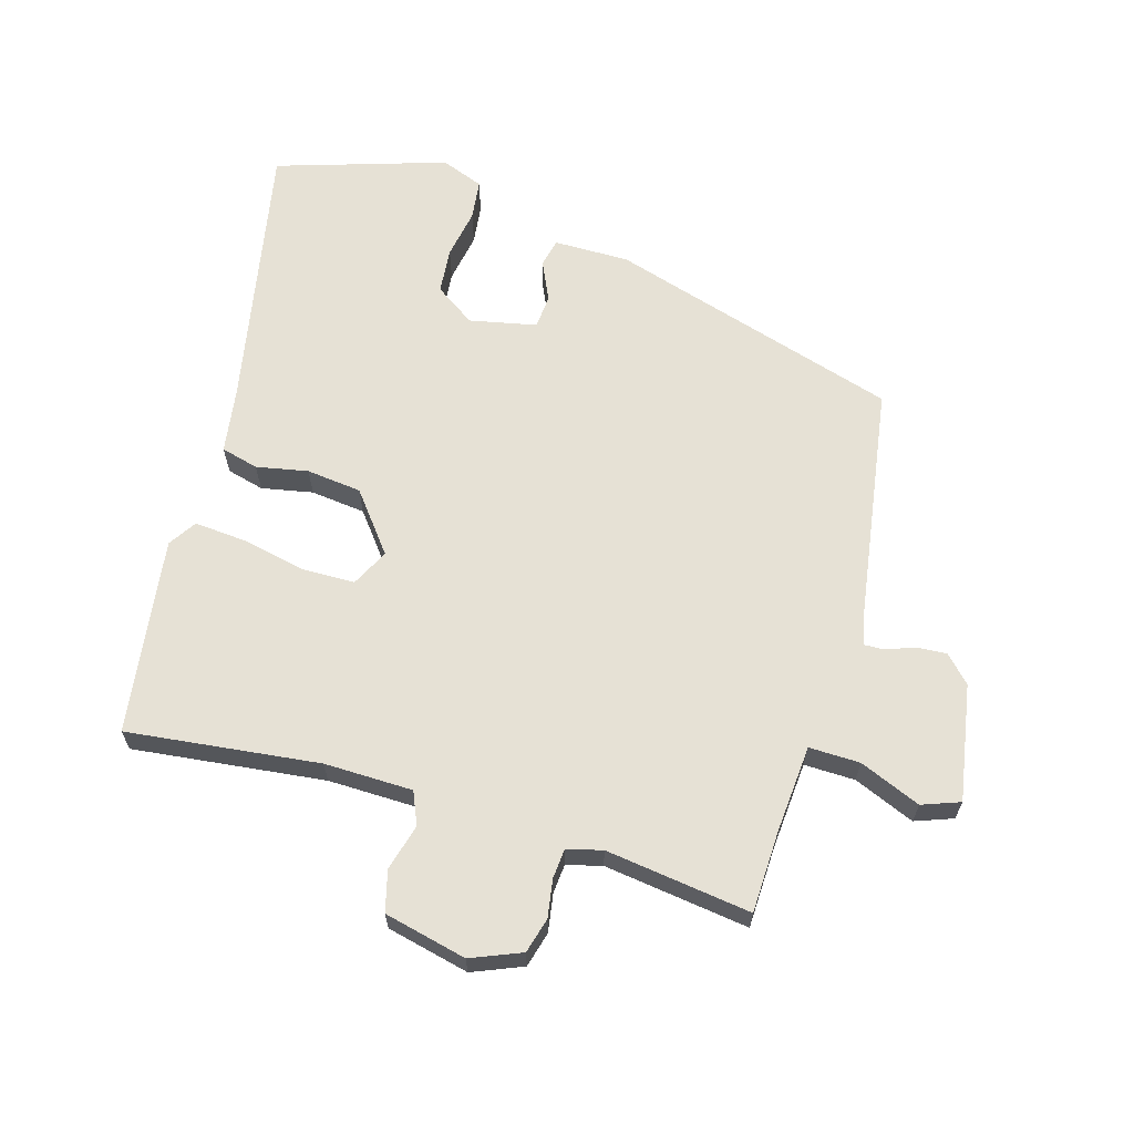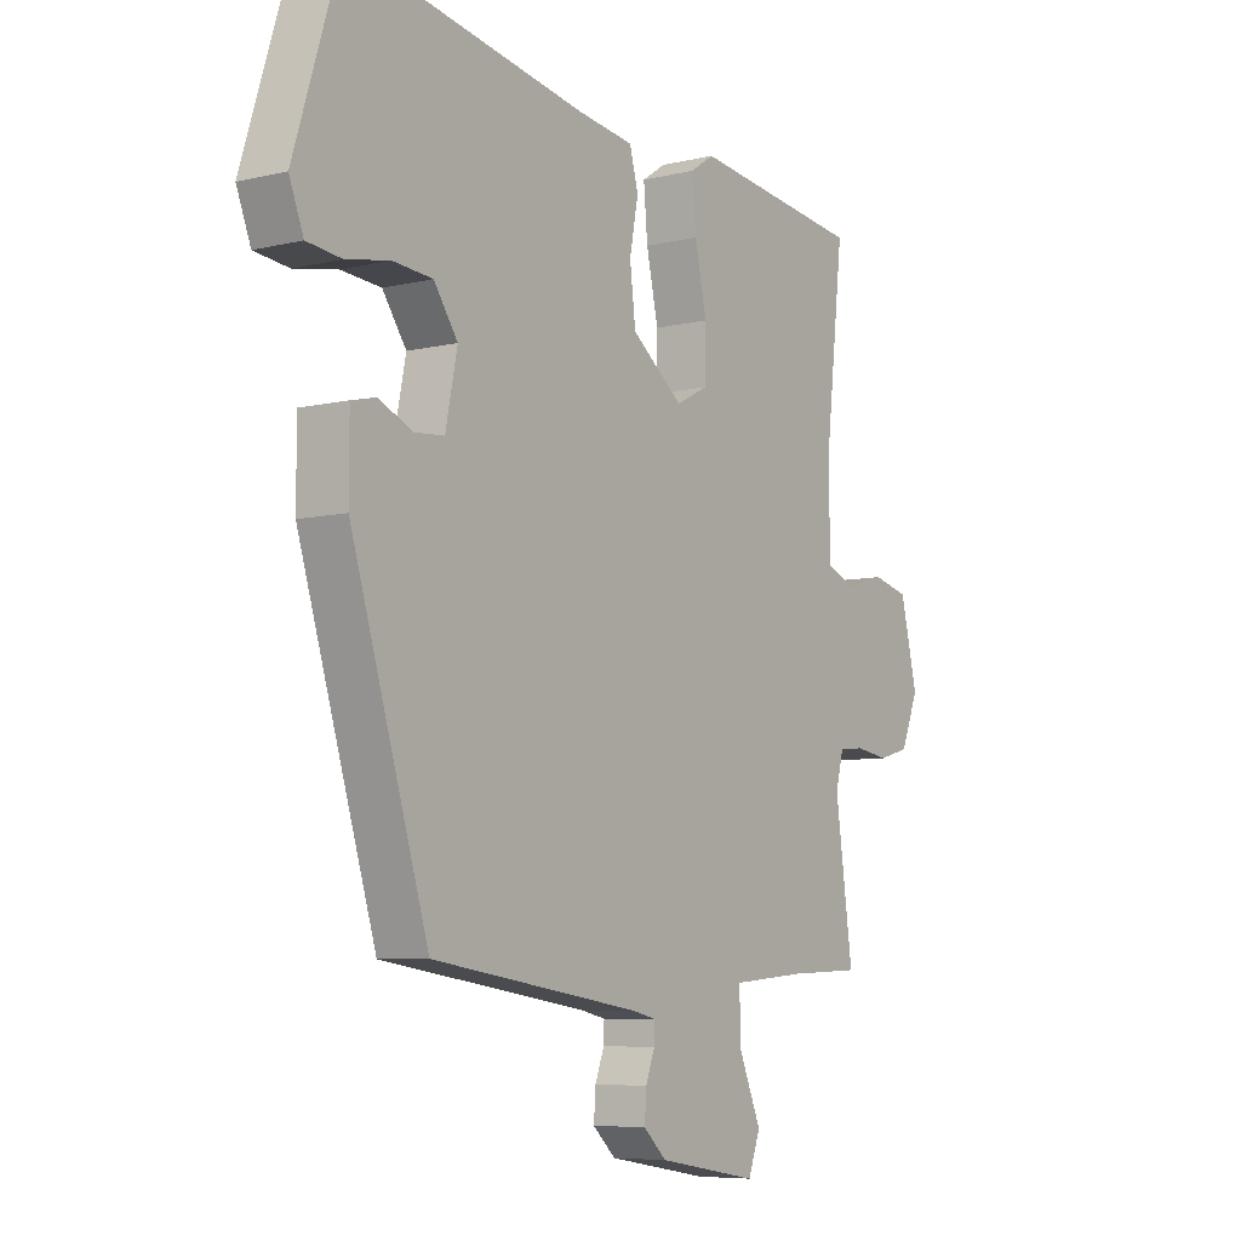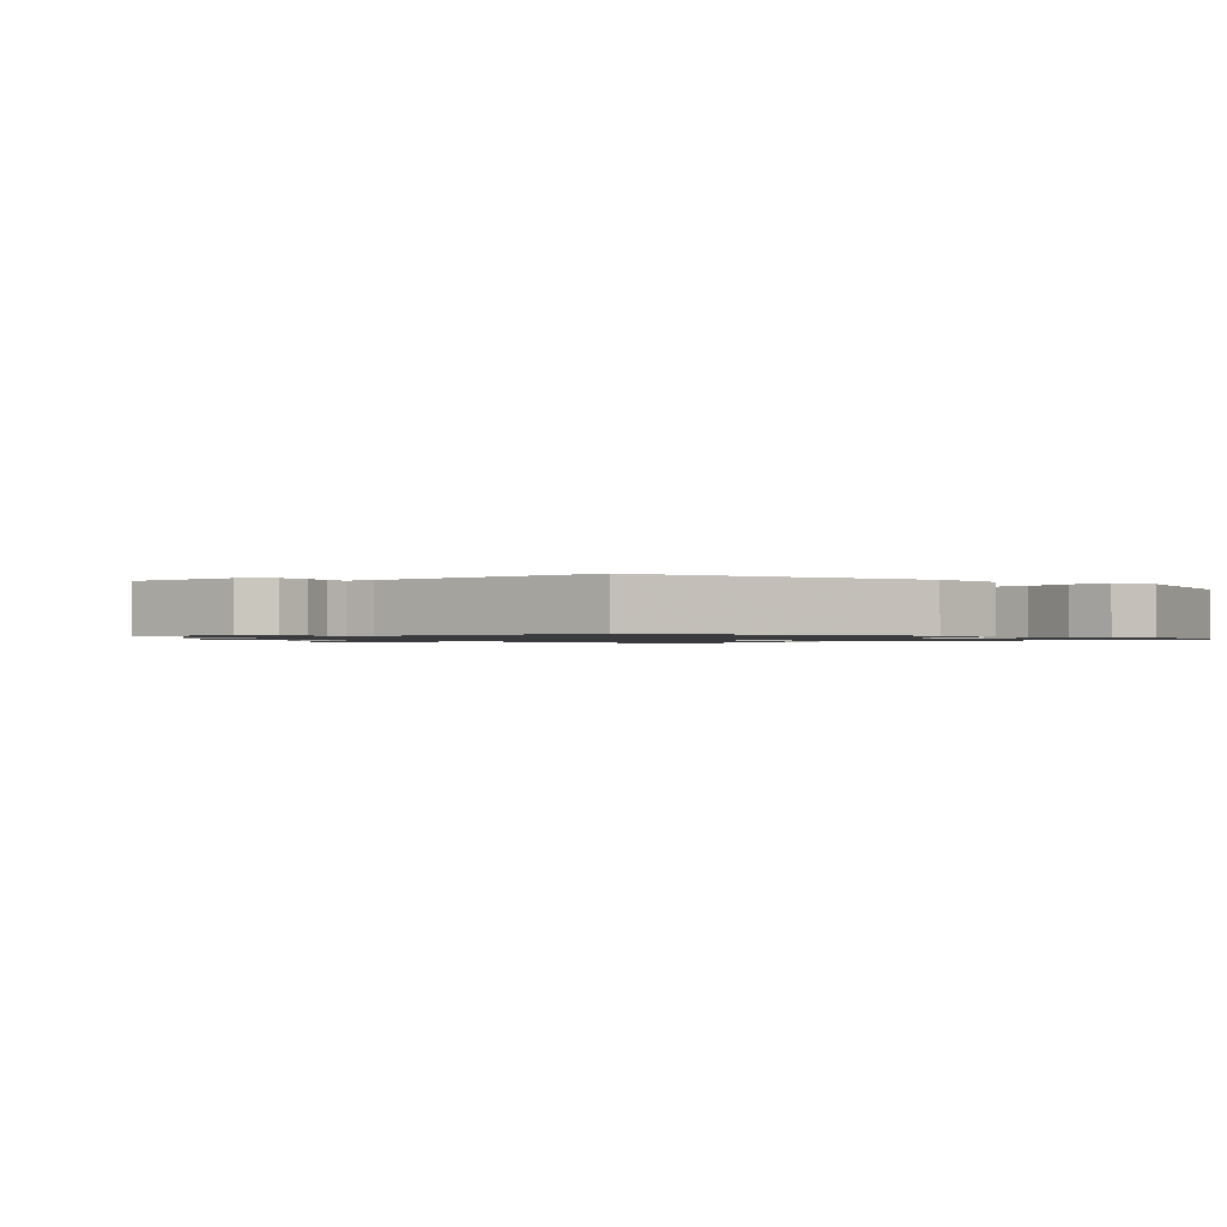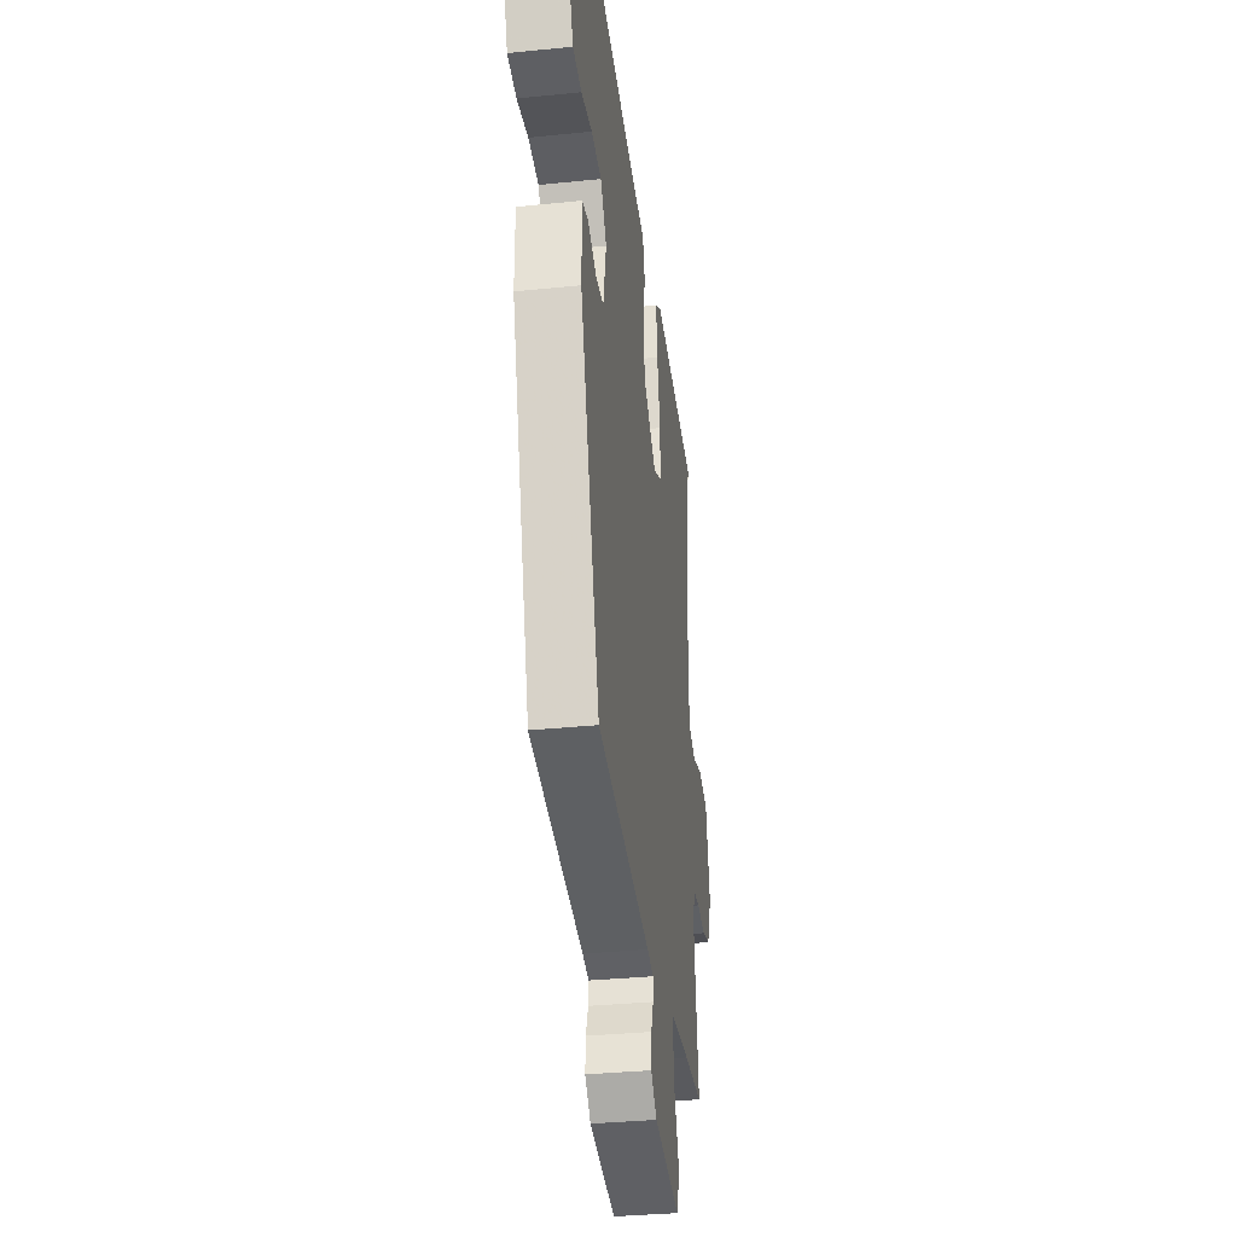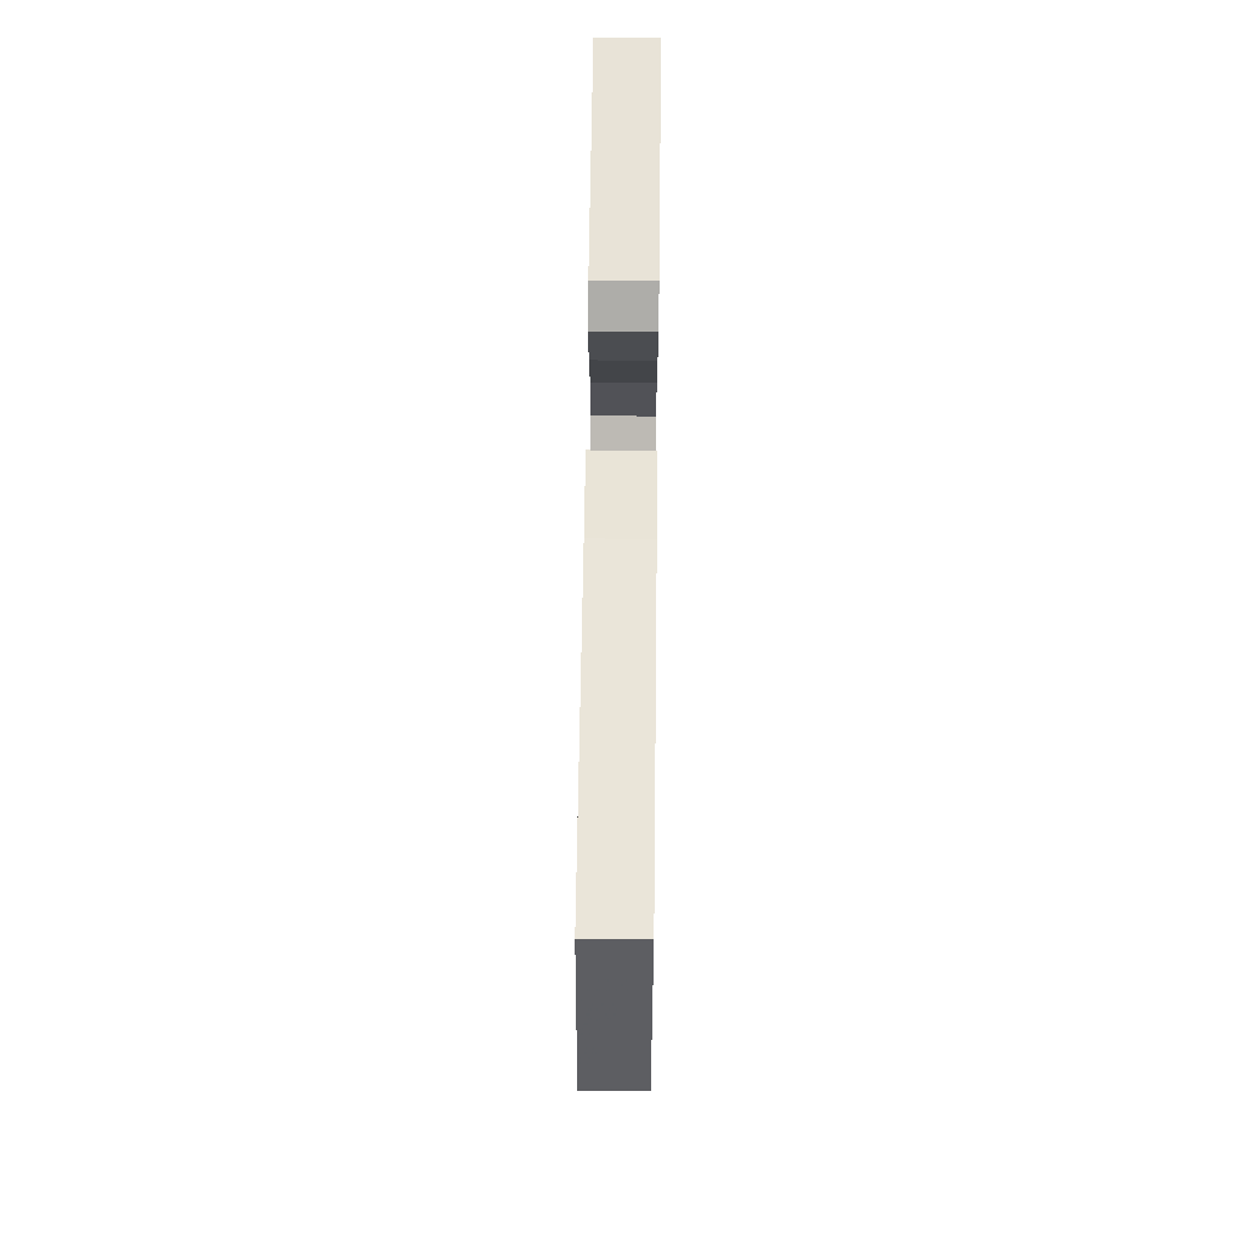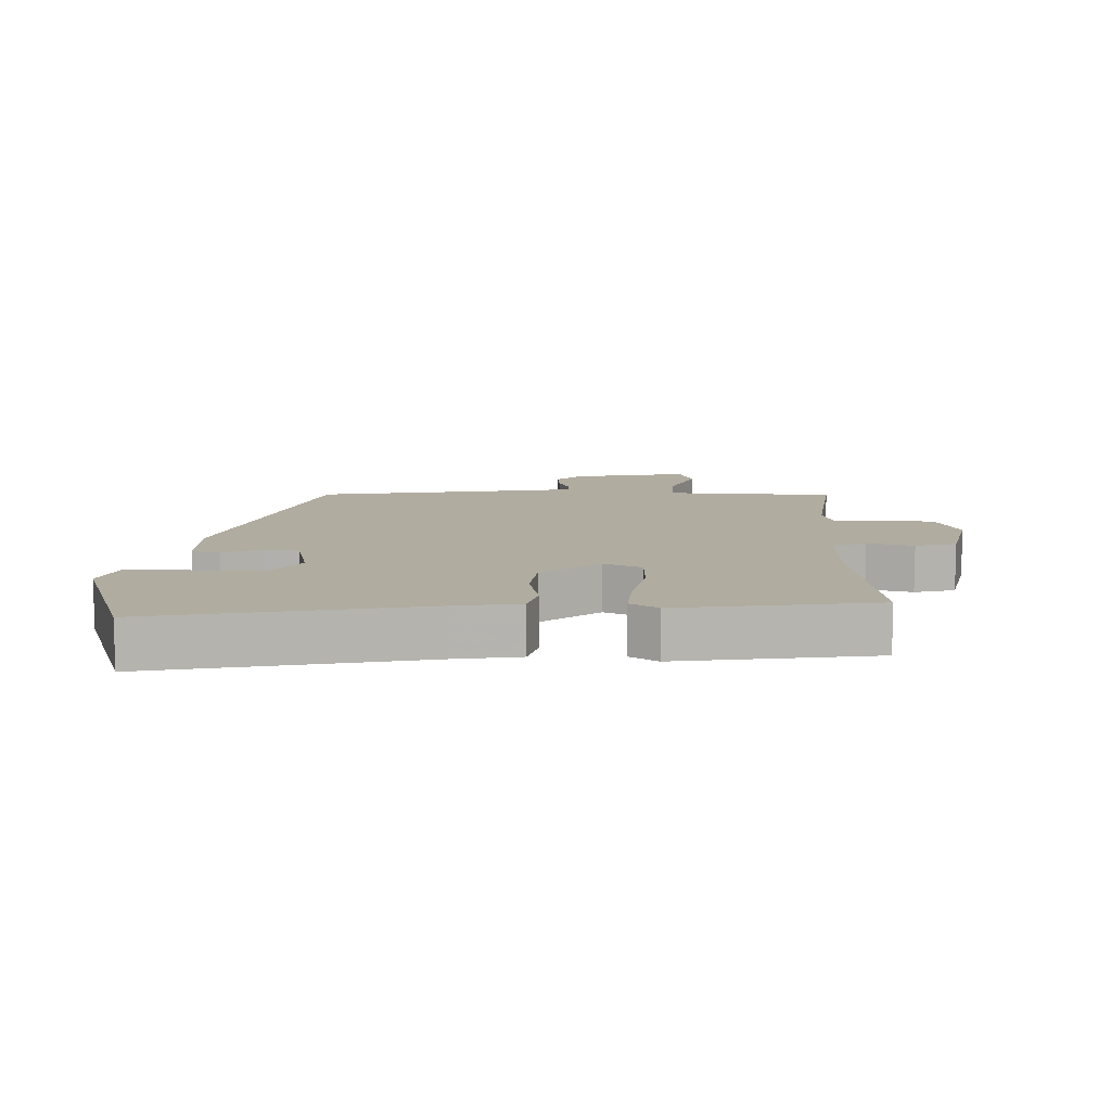
<metadata>
{"format":"obj","ext":"obj","renderer":"f3d","projection":"perspective","resolution":1024,"background":"white","views":[{"elev":64.5,"azim":106.0,"up":"+Y"},{"elev":-6.9,"azim":-55.1,"up":"+Z"},{"elev":-1.2,"azim":-134.4,"up":"+Y"},{"elev":-34.0,"azim":-82.1,"up":"+Z"},{"elev":69.2,"azim":-89.3,"up":"+Z"},{"elev":10.1,"azim":0.7,"up":"+Y"}]}
</metadata>
<code>
v -0.467 0.07 0.542
v -0.052 0.07 0.464
v 0.047 0.07 0.45
v 0.062 0.07 0.393
v 0.047 0.07 0.314
v 0.057 0.07 0.23
v 0.147 0.07 0.16
v 0.204 0.07 0.189
v 0.205 0.07 0.27
v 0.184 0.07 0.367
v 0.177 0.07 0.447
v 0.219 0.07 0.475
v 0.52 0.07 0.436
v 0.487 0.07 0.142
v 0.49 0.07 0.007
v 0.54 0.07 -0.014
v 0.61 0.07 0.006
v 0.673 0.07 -0.01
v 0.703 0.07 -0.136
v 0.672 0.07 -0.213
v 0.618 0.07 -0.228
v 0.56 0.07 -0.219
v 0.515 0.07 -0.223
v 0.501 0.07 -0.277
v 0.532 0.07 -0.499
v 0.405 0.07 -0.504
v 0.273 0.07 -0.515
v 0.275 0.07 -0.593
v 0.314 0.07 -0.686
v 0.293 0.07 -0.744
v 0.115 0.07 -0.714
v 0.075 0.07 -0.676
v 0.078 0.07 -0.63
v 0.094 0.07 -0.587
v 0.095 0.07 -0.556
v 0.052 0.07 -0.546
v -0.314 0.07 -0.491
v -0.45 0.07 -0.047
v -0.45 0.07 0.068
v -0.407 0.07 0.078
v -0.347 0.07 0.051
v -0.295 0.07 0.055
v -0.274 0.07 0.158
v -0.316 0.07 0.219
v -0.386 0.07 0.225
v -0.462 0.07 0.211
v -0.523 0.07 0.218
v -0.548 0.07 0.283
v -0.467 0 0.542
v -0.052 0 0.464
v 0.047 0 0.45
v 0.062 0 0.393
v 0.047 0 0.314
v 0.057 0 0.23
v 0.147 0 0.16
v 0.204 0 0.189
v 0.205 0 0.27
v 0.184 0 0.367
v 0.177 0 0.447
v 0.219 0 0.475
v 0.52 0 0.436
v 0.487 0 0.142
v 0.49 0 0.007
v 0.54 0 -0.014
v 0.61 0 0.006
v 0.673 0 -0.01
v 0.703 0 -0.136
v 0.672 0 -0.213
v 0.618 0 -0.228
v 0.56 0 -0.219
v 0.515 0 -0.223
v 0.501 0 -0.277
v 0.532 0 -0.499
v 0.405 0 -0.504
v 0.273 0 -0.515
v 0.275 0 -0.593
v 0.314 0 -0.686
v 0.293 0 -0.744
v 0.115 0 -0.714
v 0.075 0 -0.676
v 0.078 0 -0.63
v 0.094 0 -0.587
v 0.095 0 -0.556
v 0.052 0 -0.546
v -0.314 0 -0.491
v -0.45 0 -0.047
v -0.45 0 0.068
v -0.407 0 0.078
v -0.347 0 0.051
v -0.295 0 0.055
v -0.274 0 0.158
v -0.316 0 0.219
v -0.386 0 0.225
v -0.462 0 0.211
v -0.523 0 0.218
v -0.548 0 0.283
f 48 1 2
f 47 48 2
f 46 47 2
f 45 46 2
f 3 4 5
f 2 3 5
f 45 2 5
f 44 45 5
f 43 44 5 6
f 42 43 6 7
f 39 40 41
f 38 39 41
f 37 38 41
f 36 37 41
f 35 36 41 42
f 32 33 34
f 31 32 34
f 30 31 34
f 29 30 34
f 28 29 34
f 27 28 34 35
f 24 25 26
f 23 24 26 27
f 20 21 22
f 19 20 22
f 18 19 22
f 17 18 22
f 16 17 22
f 15 16 22 23
f 12 13 14
f 11 12 14
f 10 11 14
f 9 10 14
f 8 9 14 15
f 23 27 35
f 15 23 35
f 8 15 35
f 7 8 35
f 7 35 42
f 50 49 96
f 50 96 95
f 50 95 94
f 50 94 93
f 53 52 51
f 53 51 50
f 53 50 93
f 53 93 92
f 54 53 92 91
f 55 54 91 90
f 89 88 87
f 89 87 86
f 89 86 85
f 89 85 84
f 90 89 84 83
f 82 81 80
f 82 80 79
f 82 79 78
f 82 78 77
f 82 77 76
f 83 82 76 75
f 74 73 72
f 75 74 72 71
f 70 69 68
f 70 68 67
f 70 67 66
f 70 66 65
f 70 65 64
f 71 70 64 63
f 62 61 60
f 62 60 59
f 62 59 58
f 62 58 57
f 63 62 57 56
f 83 75 71
f 83 71 63
f 83 63 56
f 83 56 55
f 90 83 55
f 1 49 50 2
f 2 50 51 3
f 3 51 52 4
f 4 52 53 5
f 5 53 54 6
f 6 54 55 7
f 7 55 56 8
f 8 56 57 9
f 9 57 58 10
f 10 58 59 11
f 11 59 60 12
f 12 60 61 13
f 13 61 62 14
f 14 62 63 15
f 15 63 64 16
f 16 64 65 17
f 17 65 66 18
f 18 66 67 19
f 19 67 68 20
f 20 68 69 21
f 21 69 70 22
f 22 70 71 23
f 23 71 72 24
f 24 72 73 25
f 25 73 74 26
f 26 74 75 27
f 27 75 76 28
f 28 76 77 29
f 29 77 78 30
f 30 78 79 31
f 31 79 80 32
f 32 80 81 33
f 33 81 82 34
f 34 82 83 35
f 35 83 84 36
f 36 84 85 37
f 37 85 86 38
f 38 86 87 39
f 39 87 88 40
f 40 88 89 41
f 41 89 90 42
f 42 90 91 43
f 43 91 92 44
f 44 92 93 45
f 45 93 94 46
f 46 94 95 47
f 47 95 96 48
f 48 96 49 1

</code>
